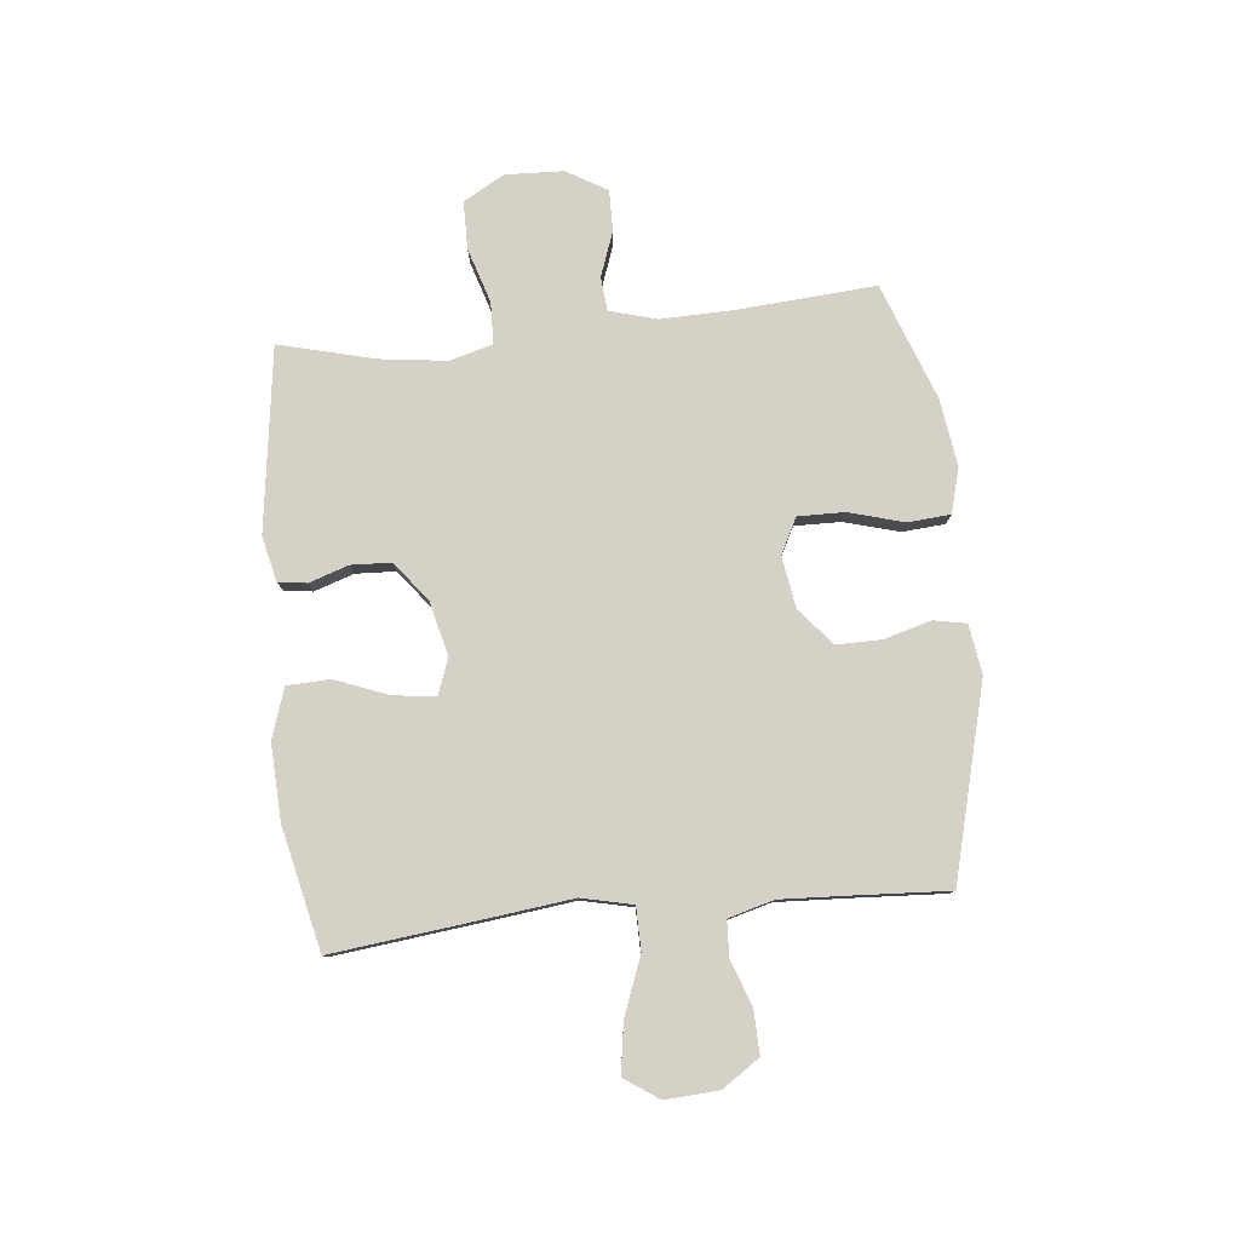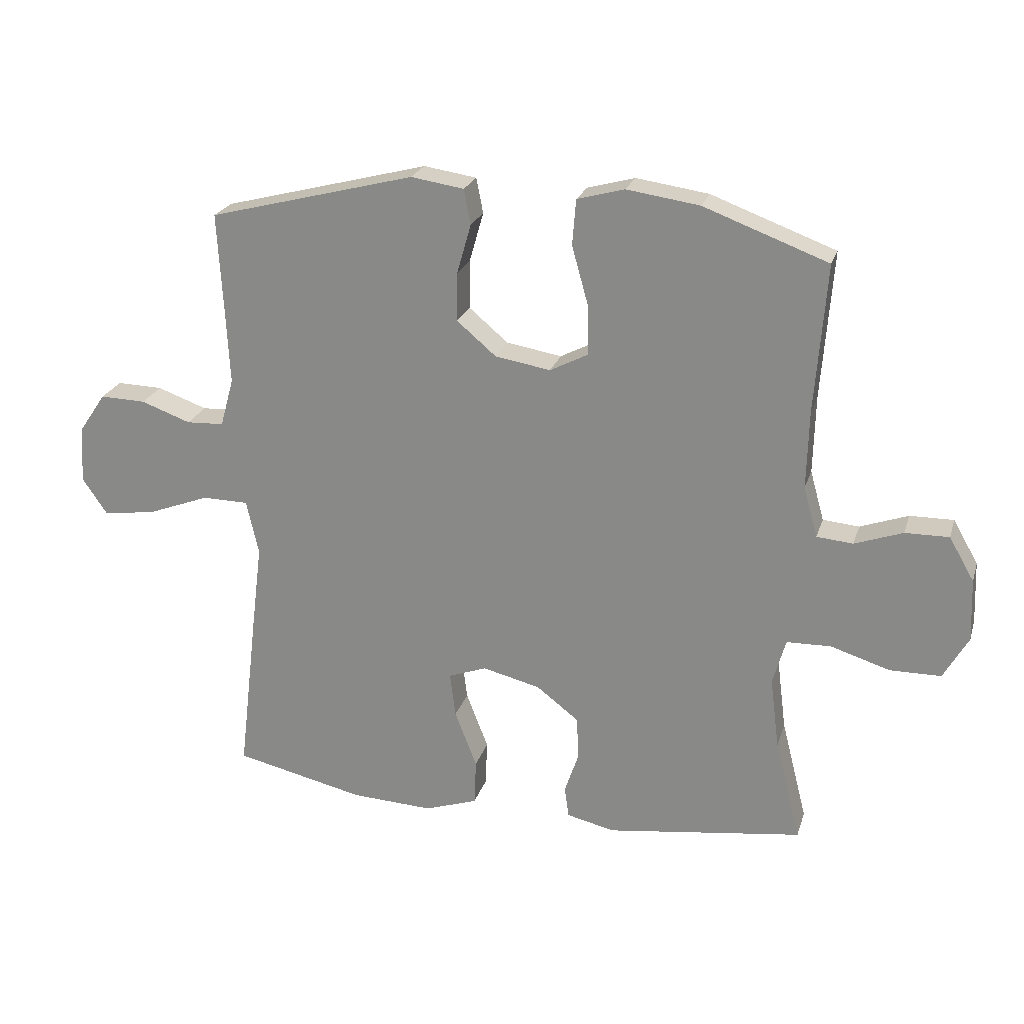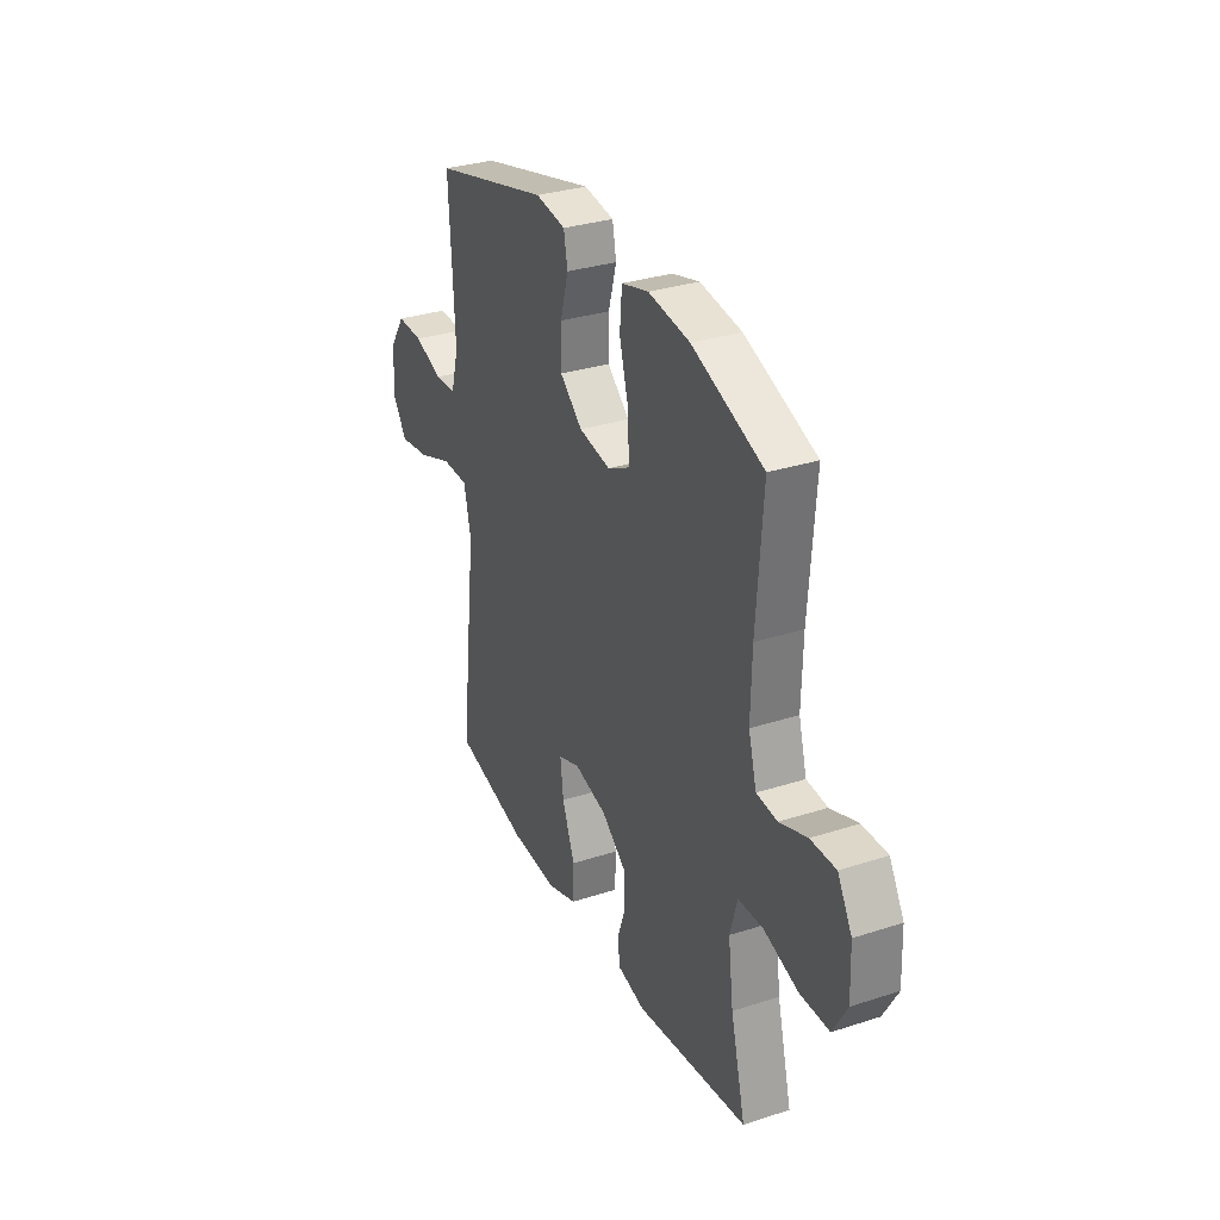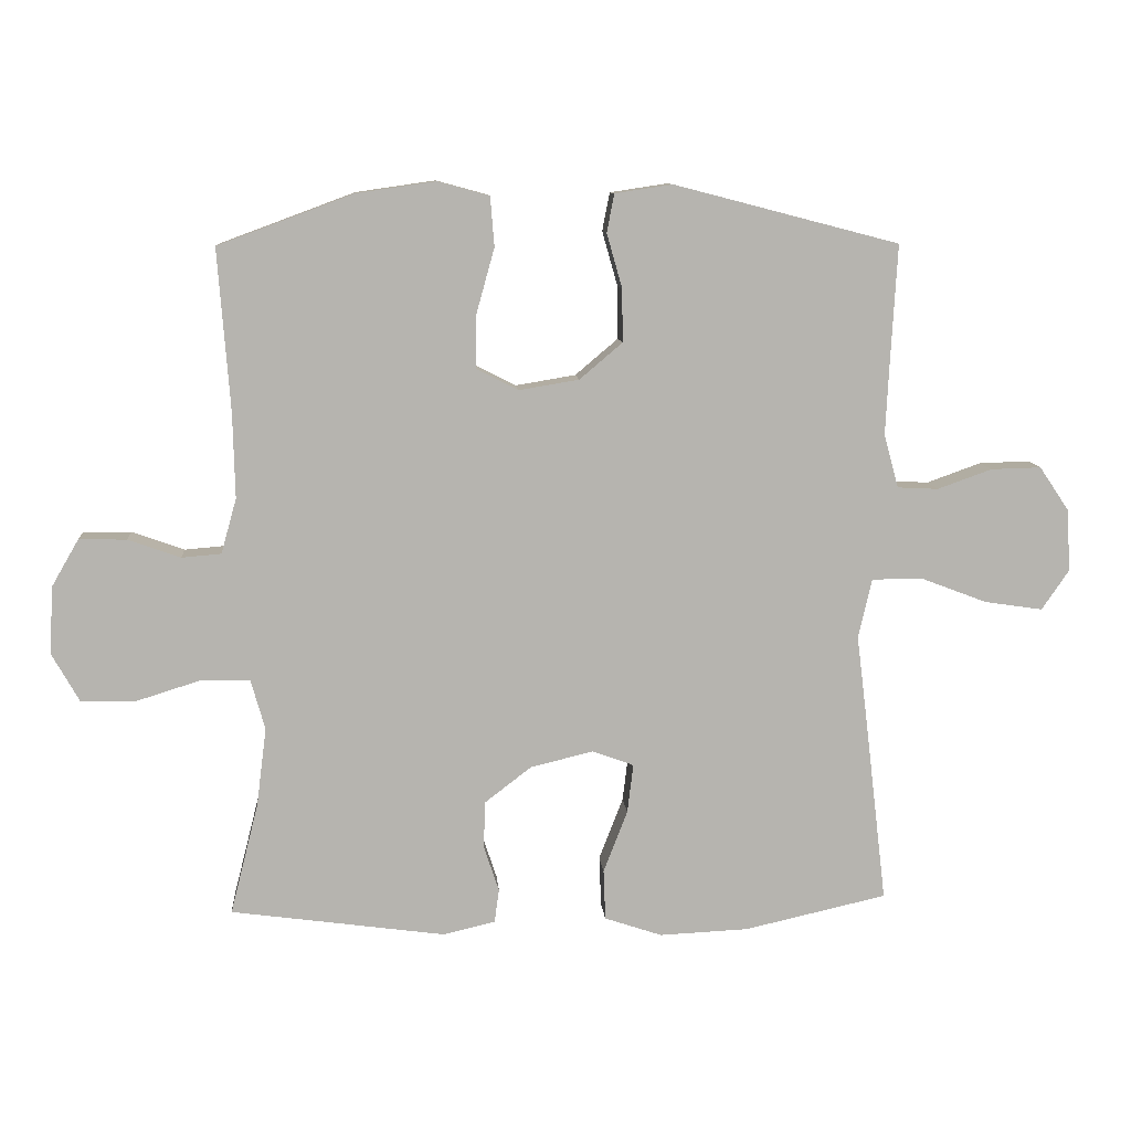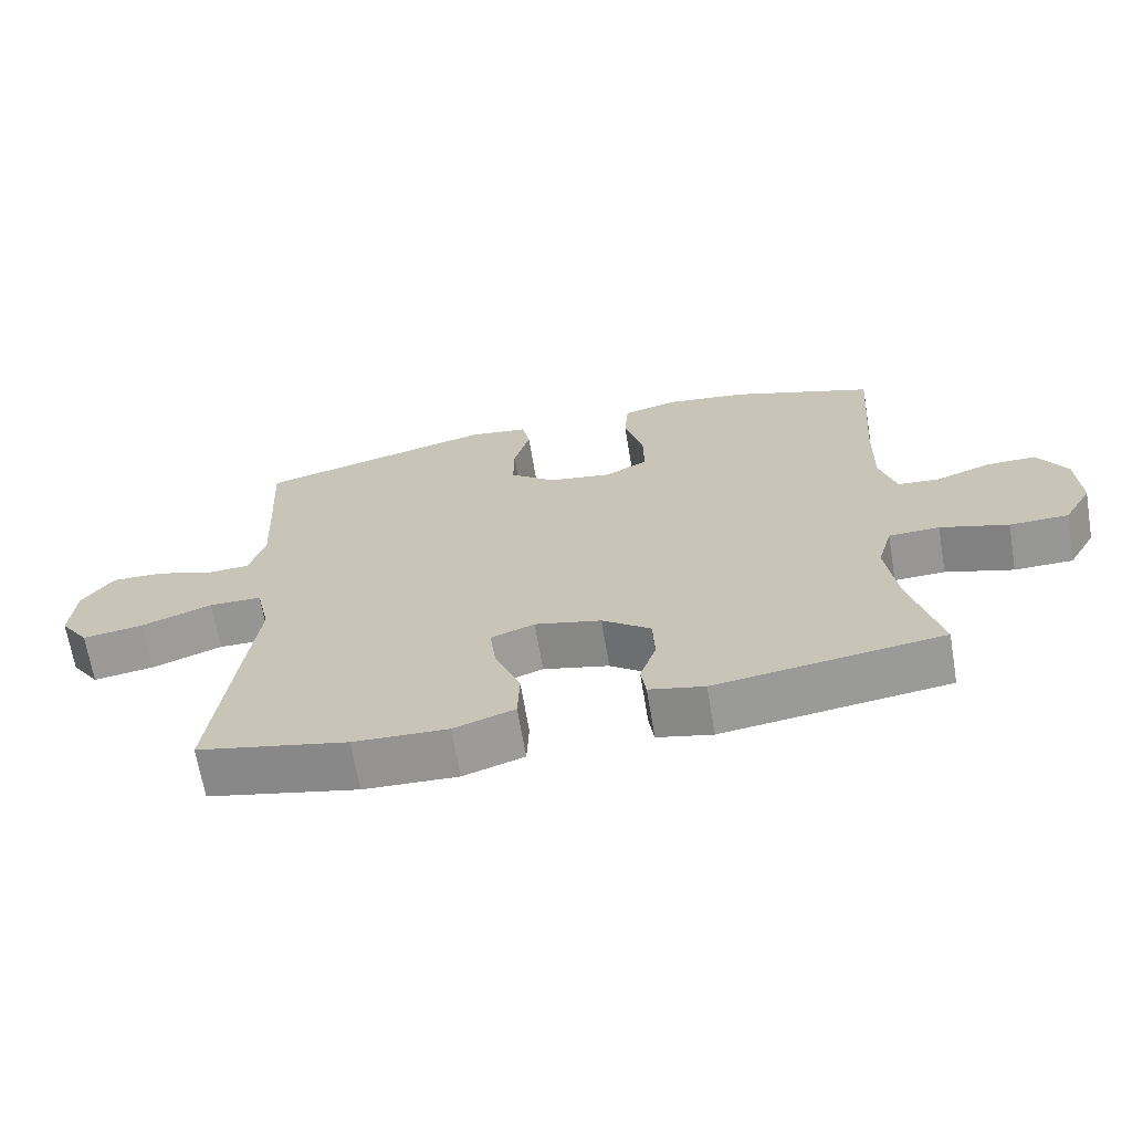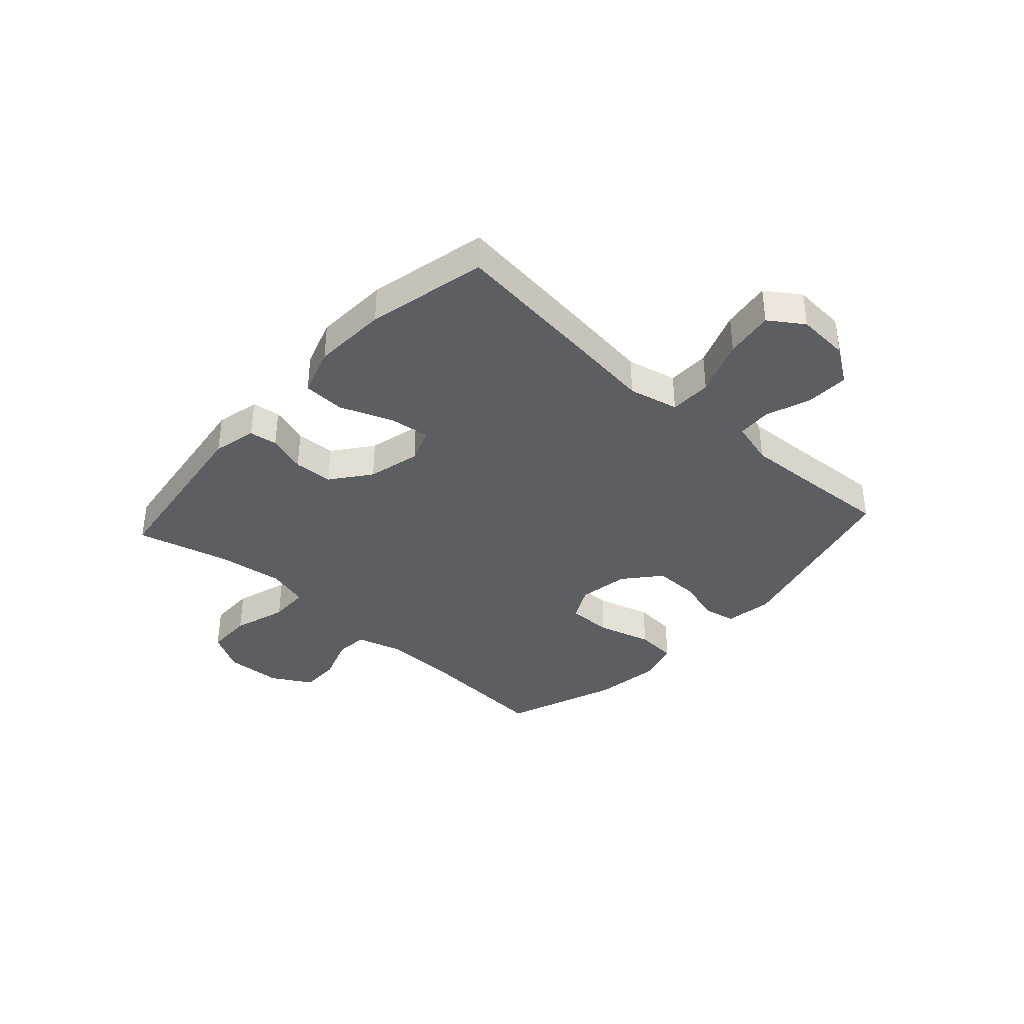
<metadata>
{"format":"obj","ext":"obj","renderer":"f3d","projection":"perspective","resolution":1024,"background":"white","views":[{"elev":79.5,"azim":-95.8,"up":"+Y"},{"elev":23.3,"azim":15.6,"up":"+Z"},{"elev":31.7,"azim":65.5,"up":"+Z"},{"elev":10.0,"azim":175.4,"up":"+Z"},{"elev":-67.5,"azim":9.6,"up":"+Z"},{"elev":-37.4,"azim":-132.2,"up":"+Y"}]}
</metadata>
<code>
v -0.5 0.07 -0.5
v -0.468 0.07 -0.229
v -0.451 0.07 -0.092
v -0.471 0.07 -0.003
v -0.546 0.07 -0.002
v -0.646 0.07 -0.04
v -0.733 0.07 -0.053
v -0.774 0.07 0.007
v -0.768 0.07 0.1
v -0.724 0.07 0.165
v -0.649 0.07 0.163
v -0.568 0.07 0.134
v -0.507 0.07 0.137
v -0.485 0.07 0.216
v -0.491 0.07 0.338
v -0.5 0.07 0.5
v -0.164 0.07 0.587
v -0.078 0.07 0.574
v -0.067 0.07 0.517
v -0.09 0.07 0.436
v -0.091 0.07 0.357
v -0.027 0.07 0.303
v 0.063 0.07 0.288
v 0.125 0.07 0.32
v 0.124 0.07 0.4
v 0.097 0.07 0.497
v 0.103 0.07 0.571
v 0.18 0.07 0.592
v 0.298 0.07 0.575
v 0.5 0.07 0.5
v 0.482 0.07 0.259
v 0.479 0.07 0.132
v 0.502 0.07 0.05
v 0.561 0.07 0.045
v 0.639 0.07 0.073
v 0.71 0.07 0.074
v 0.751 0.07 0.003
v 0.755 0.07 -0.098
v 0.715 0.07 -0.169
v 0.632 0.07 -0.17
v 0.536 0.07 -0.14
v 0.464 0.07 -0.142
v 0.443 0.07 -0.217
v 0.458 0.07 -0.334
v 0.5 0.07 -0.5
v 0.18 0.07 -0.544
v 0.102 0.07 -0.526
v 0.095 0.07 -0.476
v 0.118 0.07 -0.407
v 0.115 0.07 -0.337
v 0.046 0.07 -0.284
v -0.048 0.07 -0.261
v -0.11 0.07 -0.284
v -0.101 0.07 -0.357
v -0.065 0.07 -0.45
v -0.068 0.07 -0.525
v -0.154 0.07 -0.554
v -0.287 0.07 -0.548
v -0.5 0 -0.5
v -0.468 0 -0.229
v -0.451 0 -0.092
v -0.471 0 -0.003
v -0.546 0 -0.002
v -0.646 0 -0.04
v -0.733 0 -0.053
v -0.774 0 0.007
v -0.768 0 0.1
v -0.724 0 0.165
v -0.649 0 0.163
v -0.568 0 0.134
v -0.507 0 0.137
v -0.485 0 0.216
v -0.491 0 0.338
v -0.5 0 0.5
v -0.164 0 0.587
v -0.078 0 0.574
v -0.067 0 0.517
v -0.09 0 0.436
v -0.091 0 0.357
v -0.027 0 0.303
v 0.063 0 0.288
v 0.125 0 0.32
v 0.124 0 0.4
v 0.097 0 0.497
v 0.103 0 0.571
v 0.18 0 0.592
v 0.298 0 0.575
v 0.5 0 0.5
v 0.482 0 0.259
v 0.479 0 0.132
v 0.502 0 0.05
v 0.561 0 0.045
v 0.639 0 0.073
v 0.71 0 0.074
v 0.751 0 0.003
v 0.755 0 -0.098
v 0.715 0 -0.169
v 0.632 0 -0.17
v 0.536 0 -0.14
v 0.464 0 -0.142
v 0.443 0 -0.217
v 0.458 0 -0.334
v 0.5 0 -0.5
v 0.18 0 -0.544
v 0.102 0 -0.526
v 0.095 0 -0.476
v 0.118 0 -0.407
v 0.115 0 -0.337
v 0.046 0 -0.284
v -0.048 0 -0.261
v -0.11 0 -0.284
v -0.101 0 -0.357
v -0.065 0 -0.45
v -0.068 0 -0.525
v -0.154 0 -0.554
v -0.287 0 -0.548
f 54 55 56 57
f 53 54 57 58
f 46 47 48 49
f 44 45 46 49
f 43 44 49 50
f 42 43 50 51
f 38 39 40 41
f 38 41 42
f 37 38 42
f 34 35 36 37
f 33 34 37 42
f 32 33 42 51
f 28 29 30 31
f 25 26 27 28
f 24 25 28 31
f 23 24 31 32
f 17 18 19 20
f 15 16 17 20
f 14 15 20 21
f 13 14 21 22
f 9 10 11 12
f 9 12 13
f 8 9 13
f 5 6 7 8
f 4 5 8 13
f 58 1 2 3
f 53 58 3 4
f 23 32 51 52
f 22 23 52 53
f 4 13 22 53
f 115 114 113 112
f 116 115 112 111
f 107 106 105 104
f 107 104 103 102
f 108 107 102 101
f 109 108 101 100
f 99 98 97 96
f 100 99 96
f 100 96 95
f 95 94 93 92
f 100 95 92 91
f 109 100 91 90
f 89 88 87 86
f 86 85 84 83
f 89 86 83 82
f 90 89 82 81
f 78 77 76 75
f 78 75 74 73
f 79 78 73 72
f 80 79 72 71
f 70 69 68 67
f 71 70 67
f 71 67 66
f 66 65 64 63
f 71 66 63 62
f 61 60 59 116
f 62 61 116 111
f 110 109 90 81
f 111 110 81 80
f 111 80 71 62
f 1 59 60 2
f 2 60 61 3
f 3 61 62 4
f 4 62 63 5
f 5 63 64 6
f 6 64 65 7
f 7 65 66 8
f 8 66 67 9
f 9 67 68 10
f 10 68 69 11
f 11 69 70 12
f 12 70 71 13
f 13 71 72 14
f 14 72 73 15
f 15 73 74 16
f 16 74 75 17
f 17 75 76 18
f 18 76 77 19
f 19 77 78 20
f 20 78 79 21
f 21 79 80 22
f 22 80 81 23
f 23 81 82 24
f 24 82 83 25
f 25 83 84 26
f 26 84 85 27
f 27 85 86 28
f 28 86 87 29
f 29 87 88 30
f 30 88 89 31
f 31 89 90 32
f 32 90 91 33
f 33 91 92 34
f 34 92 93 35
f 35 93 94 36
f 36 94 95 37
f 37 95 96 38
f 38 96 97 39
f 39 97 98 40
f 40 98 99 41
f 41 99 100 42
f 42 100 101 43
f 43 101 102 44
f 44 102 103 45
f 45 103 104 46
f 46 104 105 47
f 47 105 106 48
f 48 106 107 49
f 49 107 108 50
f 50 108 109 51
f 51 109 110 52
f 52 110 111 53
f 53 111 112 54
f 54 112 113 55
f 55 113 114 56
f 56 114 115 57
f 57 115 116 58
f 58 116 59 1

</code>
